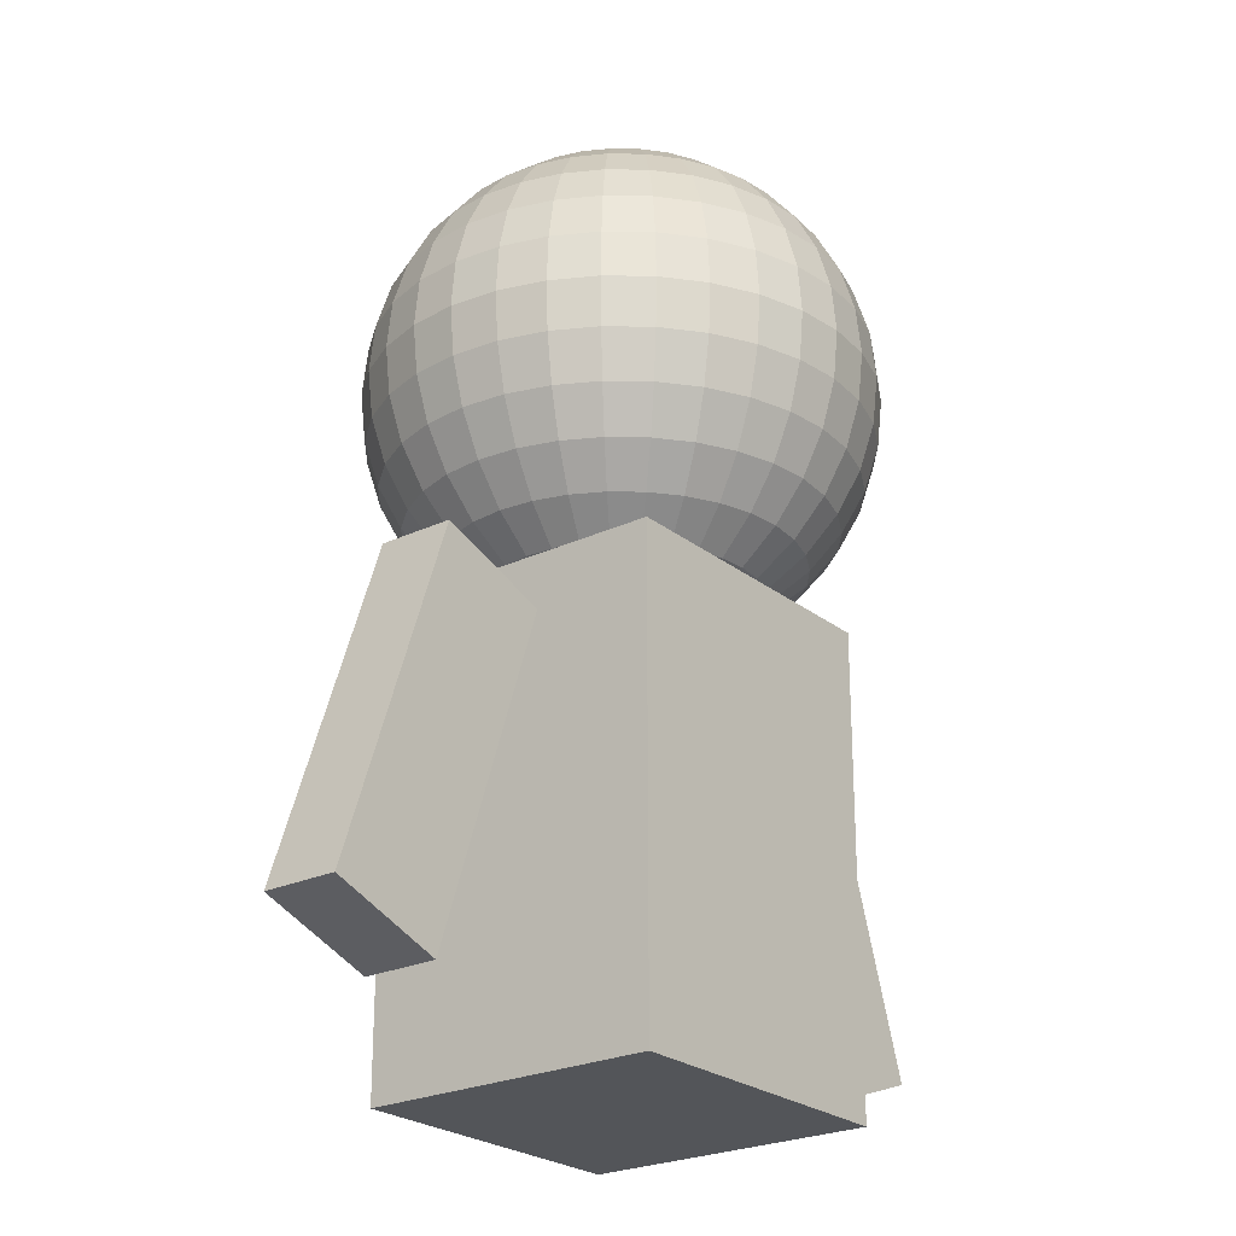
<metadata>
{"format":"obj","ext":"obj","renderer":"f3d","projection":"perspective","resolution":1024,"background":"white","views":[{"elev":-24.3,"azim":127.9,"up":"+Y"}]}
</metadata>
<code>
o 立方体
v 0.5527 0.04146 0.5913
v 0.5527 1.482 0.5913
v -0.4031 0.04146 0.5913
v -0.4031 1.482 0.5913
v 0.5527 0.04146 -0.3203
v 0.5527 1.482 -0.3203
v -0.4031 0.04146 -0.3203
v -0.4031 1.482 -0.3203
f 1 2 4 3
f 3 4 8 7
f 7 8 6 5
f 5 6 2 1
f 3 7 5 1
f 8 4 2 6
o 球
v -0.3494 2.791 0.1355
v -0.56 2.58 0.1355
v -0.674 2.305 0.1355
v -0.6887 2.156 0.1355
v -0.674 2.007 0.1355
v -0.56 1.732 0.1355
v -0.0713 2.905 0.1064
v -0.2118 2.861 0.0785
v -0.3412 2.791 0.05275
v -0.4547 2.696 0.03018
v -0.5478 2.58 0.01165
v -0.617 2.448 -0.002113
v -0.6596 2.305 -0.01059
v -0.674 2.156 -0.01345
v -0.6596 2.007 -0.01059
v -0.617 1.864 -0.002113
v -0.5478 1.732 0.01165
v -0.4547 1.616 0.03018
v -0.3412 1.521 0.05275
v -0.2118 1.451 0.0785
v -0.0713 1.407 0.1064
v -0.06283 2.905 0.0785
v -0.1952 2.861 0.02369
v -0.3171 2.791 -0.02683
v -0.424 2.696 -0.0711
v -0.5117 2.58 -0.1074
v -0.5769 2.448 -0.1344
v -0.617 2.305 -0.1511
v -0.6306 2.156 -0.1567
v -0.617 2.007 -0.1511
v -0.5769 1.864 -0.1344
v -0.5117 1.732 -0.1074
v -0.424 1.616 -0.0711
v -0.3171 1.521 -0.02683
v -0.1952 1.451 0.02369
v -0.06283 1.407 0.0785
v -0.04906 2.905 0.05275
v -0.1682 2.861 -0.02683
v -0.2779 2.791 -0.1002
v -0.3741 2.696 -0.1644
v -0.4531 2.58 -0.2172
v -0.5117 2.448 -0.2564
v -0.5478 2.305 -0.2805
v -0.56 2.156 -0.2887
v -0.5478 2.007 -0.2805
v -0.5117 1.864 -0.2564
v -0.4531 1.732 -0.2172
v -0.3741 1.616 -0.1644
v -0.2779 1.521 -0.1002
v -0.1682 1.451 -0.02683
v -0.04906 1.407 0.05275
v -0.03054 2.905 0.03018
v -0.1318 2.861 -0.0711
v -0.2252 2.791 -0.1644
v -0.307 2.696 -0.2462
v -0.3741 2.58 -0.3134
v -0.424 2.448 -0.3633
v -0.4547 2.305 -0.394
v -0.4651 2.156 -0.4044
v -0.4547 2.007 -0.394
v -0.424 1.864 -0.3633
v -0.3741 1.732 -0.3134
v -0.307 1.616 -0.2462
v -0.2252 1.521 -0.1644
v -0.1318 1.451 -0.0711
v -0.03054 1.407 0.03018
v -0.007969 2.905 0.01165
v -0.08754 2.861 -0.1074
v -0.1609 2.791 -0.2172
v -0.2252 2.696 -0.3134
v -0.2779 2.58 -0.3923
v -0.3171 2.448 -0.451
v -0.3412 2.305 -0.4871
v -0.3494 2.156 -0.4993
v -0.3412 2.007 -0.4871
v -0.3171 1.864 -0.451
v -0.2779 1.732 -0.3923
v -0.2252 1.616 -0.3134
v -0.1609 1.521 -0.2172
v -0.08754 1.451 -0.1074
v -0.007969 1.407 0.01165
v 0.07478 2.92 0.1355
v 0.01778 2.905 -0.002113
v -0.03703 2.861 -0.1344
v -0.08754 2.791 -0.2564
v -0.1318 2.696 -0.3633
v -0.1682 2.58 -0.451
v -0.1952 2.448 -0.5162
v -0.2118 2.305 -0.5563
v -0.2174 2.156 -0.5699
v -0.2118 2.007 -0.5563
v -0.1952 1.864 -0.5162
v -0.1682 1.732 -0.451
v -0.1318 1.616 -0.3633
v -0.08754 1.521 -0.2564
v -0.03703 1.451 -0.1344
v 0.01778 1.407 -0.002113
v 0.04573 2.905 -0.01059
v 0.01778 2.861 -0.1511
v -0.007969 2.791 -0.2805
v -0.03054 2.696 -0.394
v -0.04906 2.58 -0.4871
v -0.06283 2.448 -0.5563
v -0.0713 2.305 -0.5989
v -0.07417 2.156 -0.6133
v -0.0713 2.007 -0.5989
v -0.06283 1.864 -0.5563
v -0.04906 1.732 -0.4871
v -0.03054 1.616 -0.394
v -0.007969 1.521 -0.2805
v 0.01778 1.451 -0.1511
v 0.04573 1.407 -0.01059
v 0.07478 2.905 -0.01345
v 0.07478 2.861 -0.1567
v 0.07478 2.791 -0.2887
v 0.07478 2.696 -0.4044
v 0.07478 2.58 -0.4993
v 0.07478 2.448 -0.5699
v 0.07478 2.305 -0.6133
v 0.07478 2.156 -0.628
v 0.07478 2.007 -0.6133
v 0.07478 1.864 -0.5699
v 0.07478 1.732 -0.4993
v 0.07478 1.616 -0.4044
v 0.07478 1.521 -0.2887
v 0.07478 1.451 -0.1567
v 0.07478 1.407 -0.01345
v 0.1038 2.905 -0.01059
v 0.1318 2.861 -0.1511
v 0.1575 2.791 -0.2805
v 0.1801 2.696 -0.394
v 0.1986 2.58 -0.4871
v 0.2124 2.448 -0.5563
v 0.2209 2.305 -0.5989
v 0.2237 2.156 -0.6133
v 0.2209 2.007 -0.5989
v 0.2124 1.864 -0.5563
v 0.1986 1.732 -0.4871
v 0.1801 1.616 -0.394
v 0.1575 1.521 -0.2805
v 0.1318 1.451 -0.1511
v 0.1038 1.407 -0.01059
v 0.1318 2.905 -0.002113
v 0.1866 2.861 -0.1344
v 0.2371 2.791 -0.2564
v 0.2814 2.696 -0.3633
v 0.3177 2.58 -0.451
v 0.3447 2.448 -0.5162
v 0.3613 2.305 -0.5563
v 0.367 2.156 -0.5699
v 0.3613 2.007 -0.5563
v 0.3447 1.864 -0.5162
v 0.3177 1.732 -0.451
v 0.2814 1.616 -0.3633
v 0.2371 1.521 -0.2564
v 0.1866 1.451 -0.1344
v 0.1318 1.407 -0.002113
v 0.1575 2.905 0.01165
v 0.2371 2.861 -0.1074
v 0.3104 2.791 -0.2172
v 0.3747 2.696 -0.3134
v 0.4275 2.58 -0.3923
v 0.4667 2.448 -0.451
v 0.4908 2.305 -0.4871
v 0.499 2.156 -0.4993
v 0.4908 2.007 -0.4871
v 0.4667 1.864 -0.451
v 0.4275 1.732 -0.3923
v 0.3747 1.616 -0.3134
v 0.3104 1.521 -0.2172
v 0.2371 1.451 -0.1074
v 0.1575 1.407 0.01165
v 0.1801 2.905 0.03018
v 0.2814 2.861 -0.0711
v 0.3747 2.791 -0.1644
v 0.4565 2.696 -0.2462
v 0.5237 2.58 -0.3134
v 0.5736 2.448 -0.3633
v 0.6043 2.305 -0.394
v 0.6147 2.156 -0.4044
v 0.6043 2.007 -0.394
v 0.5736 1.864 -0.3633
v 0.5237 1.732 -0.3134
v 0.4565 1.616 -0.2462
v 0.3747 1.521 -0.1644
v 0.2814 1.451 -0.0711
v 0.1801 1.407 0.03018
v 0.1986 2.905 0.05275
v 0.3177 2.861 -0.02683
v 0.4275 2.791 -0.1002
v 0.5237 2.696 -0.1644
v 0.6026 2.58 -0.2172
v 0.6613 2.448 -0.2564
v 0.6974 2.305 -0.2805
v 0.7096 2.156 -0.2887
v 0.6974 2.007 -0.2805
v 0.6613 1.864 -0.2564
v 0.6026 1.732 -0.2172
v 0.5237 1.616 -0.1644
v 0.4275 1.521 -0.1002
v 0.3177 1.451 -0.02683
v 0.1986 1.407 0.05275
v 0.2124 2.905 0.0785
v 0.3447 2.861 0.02369
v 0.4667 2.791 -0.02683
v 0.5736 2.696 -0.0711
v 0.6613 2.58 -0.1074
v 0.7265 2.448 -0.1344
v 0.7666 2.305 -0.1511
v 0.7802 2.156 -0.1567
v 0.7666 2.007 -0.1511
v 0.7265 1.864 -0.1344
v 0.6613 1.732 -0.1074
v 0.5736 1.616 -0.0711
v 0.4667 1.521 -0.02683
v 0.3447 1.451 0.02369
v 0.2124 1.407 0.0785
v 0.2209 2.905 0.1064
v 0.3613 2.861 0.0785
v 0.4908 2.791 0.05275
v 0.6043 2.696 0.03018
v 0.6974 2.58 0.01165
v 0.7666 2.448 -0.002113
v 0.8092 2.305 -0.01059
v 0.8236 2.156 -0.01345
v 0.8092 2.007 -0.01059
v 0.7666 1.864 -0.002113
v 0.6974 1.732 0.01165
v 0.6043 1.616 0.03018
v 0.4908 1.521 0.05275
v 0.3613 1.451 0.0785
v 0.2209 1.407 0.1064
v 0.2237 2.905 0.1355
v 0.367 2.861 0.1355
v 0.499 2.791 0.1355
v 0.6147 2.696 0.1355
v 0.7096 2.58 0.1355
v 0.7802 2.448 0.1355
v 0.8236 2.305 0.1355
v 0.8383 2.156 0.1355
v 0.8236 2.007 0.1355
v 0.7802 1.864 0.1355
v 0.7096 1.732 0.1355
v 0.6147 1.616 0.1355
v 0.499 1.521 0.1355
v 0.367 1.451 0.1355
v 0.2237 1.407 0.1355
v 0.2209 2.905 0.1646
v 0.3613 2.861 0.1925
v 0.4908 2.791 0.2183
v 0.6043 2.696 0.2408
v 0.6974 2.58 0.2593
v 0.7666 2.448 0.2731
v 0.8092 2.305 0.2816
v 0.8236 2.156 0.2844
v 0.8092 2.007 0.2816
v 0.7666 1.864 0.2731
v 0.6974 1.732 0.2593
v 0.6043 1.616 0.2408
v 0.4908 1.521 0.2183
v 0.3613 1.451 0.1925
v 0.2209 1.407 0.1646
v 0.2124 2.905 0.1925
v 0.3447 2.861 0.2473
v 0.4667 2.791 0.2978
v 0.5736 2.696 0.3421
v 0.6613 2.58 0.3784
v 0.7265 2.448 0.4054
v 0.7666 2.305 0.4221
v 0.7802 2.156 0.4277
v 0.7666 2.007 0.4221
v 0.7265 1.864 0.4054
v 0.6613 1.732 0.3784
v 0.5736 1.616 0.3421
v 0.4667 1.521 0.2978
v 0.3447 1.451 0.2473
v 0.2124 1.407 0.1925
v 0.1986 2.905 0.2183
v 0.3177 2.861 0.2978
v 0.4275 2.791 0.3712
v 0.5237 2.696 0.4354
v 0.6026 2.58 0.4882
v 0.6613 2.448 0.5274
v 0.6974 2.305 0.5515
v 0.7096 2.156 0.5597
v 0.6974 2.007 0.5515
v 0.6613 1.864 0.5274
v 0.6026 1.732 0.4882
v 0.5237 1.616 0.4354
v 0.4275 1.521 0.3712
v 0.3177 1.451 0.2978
v 0.1986 1.407 0.2183
v 0.1801 2.905 0.2408
v 0.2814 2.861 0.3421
v 0.3747 2.791 0.4354
v 0.4565 2.696 0.5172
v 0.5237 2.58 0.5844
v 0.5736 2.448 0.6343
v 0.6043 2.305 0.665
v 0.6147 2.156 0.6754
v 0.6043 2.007 0.665
v 0.5736 1.864 0.6343
v 0.5237 1.732 0.5844
v 0.4565 1.616 0.5172
v 0.3747 1.521 0.4354
v 0.2814 1.451 0.3421
v 0.1801 1.407 0.2408
v 0.07478 1.393 0.1355
v 0.1575 2.905 0.2593
v 0.2371 2.861 0.3784
v 0.3104 2.791 0.4882
v 0.3747 2.696 0.5844
v 0.4275 2.58 0.6633
v 0.4667 2.448 0.722
v 0.4908 2.305 0.7581
v 0.499 2.156 0.7703
v 0.4908 2.007 0.7581
v 0.4667 1.864 0.722
v 0.4275 1.732 0.6633
v 0.3747 1.616 0.5844
v 0.3104 1.521 0.4882
v 0.2371 1.451 0.3784
v 0.1575 1.407 0.2593
v 0.1318 2.905 0.2731
v 0.1866 2.861 0.4054
v 0.2371 2.791 0.5274
v 0.2814 2.696 0.6343
v 0.3177 2.58 0.722
v 0.3447 2.448 0.7872
v 0.3613 2.305 0.8273
v 0.367 2.156 0.8409
v 0.3613 2.007 0.8273
v 0.3447 1.864 0.7872
v 0.3177 1.732 0.722
v 0.2814 1.616 0.6343
v 0.2371 1.521 0.5274
v 0.1866 1.451 0.4054
v 0.1318 1.407 0.2731
v 0.1038 2.905 0.2816
v 0.1318 2.861 0.4221
v 0.1575 2.791 0.5515
v 0.1801 2.696 0.665
v 0.1986 2.58 0.7581
v 0.2124 2.448 0.8273
v 0.2209 2.305 0.8699
v 0.2237 2.156 0.8843
v 0.2209 2.007 0.8699
v 0.2124 1.864 0.8273
v 0.1986 1.732 0.7581
v 0.1801 1.616 0.665
v 0.1575 1.521 0.5515
v 0.1318 1.451 0.4221
v 0.1038 1.407 0.2816
v 0.07478 2.905 0.2844
v 0.07478 2.861 0.4277
v 0.07478 2.791 0.5597
v 0.07478 2.696 0.6754
v 0.07478 2.58 0.7703
v 0.07478 2.448 0.8409
v 0.07478 2.305 0.8843
v 0.07478 2.156 0.899
v 0.07478 2.007 0.8843
v 0.07478 1.864 0.8409
v 0.07478 1.732 0.7703
v 0.07478 1.616 0.6754
v 0.07478 1.521 0.5597
v 0.07478 1.451 0.4277
v 0.07478 1.407 0.2844
v 0.04573 2.905 0.2816
v 0.01778 2.861 0.4221
v -0.007969 2.791 0.5515
v -0.03054 2.696 0.665
v -0.04906 2.58 0.7581
v -0.06283 2.448 0.8273
v -0.0713 2.305 0.8699
v -0.07417 2.156 0.8843
v -0.0713 2.007 0.8699
v -0.06283 1.864 0.8273
v -0.04906 1.732 0.7581
v -0.03054 1.616 0.665
v -0.007969 1.521 0.5515
v 0.01778 1.451 0.4221
v 0.04573 1.407 0.2816
v 0.01778 2.905 0.2731
v -0.03703 2.861 0.4054
v -0.08754 2.791 0.5274
v -0.1318 2.696 0.6343
v -0.1682 2.58 0.722
v -0.1952 2.448 0.7872
v -0.2118 2.305 0.8273
v -0.2174 2.156 0.8409
v -0.2118 2.007 0.8273
v -0.1952 1.864 0.7872
v -0.1682 1.732 0.722
v -0.1318 1.616 0.6343
v -0.08754 1.521 0.5274
v -0.03703 1.451 0.4054
v 0.01778 1.407 0.2731
v -0.007969 2.905 0.2593
v -0.08754 2.861 0.3784
v -0.1609 2.791 0.4882
v -0.2252 2.696 0.5844
v -0.2779 2.58 0.6633
v -0.3171 2.448 0.722
v -0.3412 2.305 0.7581
v -0.3494 2.156 0.7703
v -0.3412 2.007 0.7581
v -0.3171 1.864 0.722
v -0.2779 1.732 0.6633
v -0.2252 1.616 0.5844
v -0.1609 1.521 0.4882
v -0.08754 1.451 0.3784
v -0.007969 1.407 0.2593
v -0.03054 2.905 0.2408
v -0.1318 2.861 0.3421
v -0.2252 2.791 0.4354
v -0.307 2.696 0.5172
v -0.3741 2.58 0.5844
v -0.424 2.448 0.6343
v -0.4547 2.305 0.665
v -0.4651 2.156 0.6754
v -0.4547 2.007 0.665
v -0.424 1.864 0.6343
v -0.3741 1.732 0.5844
v -0.307 1.616 0.5172
v -0.2252 1.521 0.4354
v -0.1318 1.451 0.3421
v -0.03054 1.407 0.2408
v -0.04906 2.905 0.2183
v -0.1682 2.861 0.2978
v -0.2779 2.791 0.3712
v -0.3741 2.696 0.4354
v -0.4531 2.58 0.4882
v -0.5117 2.448 0.5274
v -0.5478 2.305 0.5515
v -0.56 2.156 0.5597
v -0.5478 2.007 0.5515
v -0.5117 1.864 0.5274
v -0.4531 1.732 0.4882
v -0.3741 1.616 0.4354
v -0.2779 1.521 0.3712
v -0.1682 1.451 0.2978
v -0.04906 1.407 0.2183
v -0.06283 2.905 0.1925
v -0.1952 2.861 0.2473
v -0.3171 2.791 0.2978
v -0.424 2.696 0.3421
v -0.5117 2.58 0.3784
v -0.5769 2.448 0.4054
v -0.617 2.305 0.4221
v -0.6306 2.156 0.4277
v -0.617 2.007 0.4221
v -0.5769 1.864 0.4054
v -0.5117 1.732 0.3784
v -0.424 1.616 0.3421
v -0.3171 1.521 0.2978
v -0.1952 1.451 0.2473
v -0.06283 1.407 0.1925
v -0.0713 2.905 0.1646
v -0.2118 2.861 0.1925
v -0.3412 2.791 0.2183
v -0.4547 2.696 0.2408
v -0.5478 2.58 0.2593
v -0.617 2.448 0.2731
v -0.6596 2.305 0.2816
v -0.674 2.156 0.2844
v -0.6596 2.007 0.2816
v -0.617 1.864 0.2731
v -0.5478 1.732 0.2593
v -0.4547 1.616 0.2408
v -0.3412 1.521 0.2183
v -0.2118 1.451 0.1925
v -0.0713 1.407 0.1646
v -0.07417 2.905 0.1355
v -0.2174 2.861 0.1355
v -0.4651 2.696 0.1355
v -0.6306 2.448 0.1355
v -0.6306 1.864 0.1355
v -0.4651 1.616 0.1355
v -0.3494 1.521 0.1355
v -0.2174 1.451 0.1355
v -0.07417 1.407 0.1355
f 11 485 20 21
f 490 489 28 29
f 12 11 21 22
f 482 90 15
f 316 490 29
f 13 12 22 23
f 483 482 15 16
f 486 13 23 24
f 9 483 16 17
f 14 486 24 25
f 484 9 17 18
f 487 14 25 26
f 10 484 18 19
f 488 487 26 27
f 485 10 19 20
f 489 488 27 28
f 20 19 34 35
f 28 27 42 43
f 21 20 35 36
f 29 28 43 44
f 22 21 36 37
f 15 90 30
f 316 29 44
f 23 22 37 38
f 16 15 30 31
f 24 23 38 39
f 17 16 31 32
f 25 24 39 40
f 18 17 32 33
f 26 25 40 41
f 19 18 33 34
f 27 26 41 42
f 39 38 53 54
f 32 31 46 47
f 40 39 54 55
f 33 32 47 48
f 41 40 55 56
f 34 33 48 49
f 42 41 56 57
f 35 34 49 50
f 43 42 57 58
f 36 35 50 51
f 44 43 58 59
f 37 36 51 52
f 30 90 45
f 316 44 59
f 38 37 52 53
f 31 30 45 46
f 58 57 72 73
f 51 50 65 66
f 59 58 73 74
f 52 51 66 67
f 45 90 60
f 316 59 74
f 53 52 67 68
f 46 45 60 61
f 54 53 68 69
f 47 46 61 62
f 55 54 69 70
f 48 47 62 63
f 56 55 70 71
f 49 48 63 64
f 57 56 71 72
f 50 49 64 65
f 62 61 76 77
f 70 69 84 85
f 63 62 77 78
f 71 70 85 86
f 64 63 78 79
f 72 71 86 87
f 65 64 79 80
f 73 72 87 88
f 66 65 80 81
f 74 73 88 89
f 67 66 81 82
f 60 90 75
f 316 74 89
f 68 67 82 83
f 61 60 75 76
f 69 68 83 84
f 81 80 96 97
f 89 88 104 105
f 82 81 97 98
f 75 90 91
f 316 89 105
f 83 82 98 99
f 76 75 91 92
f 84 83 99 100
f 77 76 92 93
f 85 84 100 101
f 78 77 93 94
f 86 85 101 102
f 79 78 94 95
f 87 86 102 103
f 80 79 95 96
f 88 87 103 104
f 101 100 115 116
f 94 93 108 109
f 102 101 116 117
f 95 94 109 110
f 103 102 117 118
f 96 95 110 111
f 104 103 118 119
f 97 96 111 112
f 105 104 119 120
f 98 97 112 113
f 91 90 106
f 316 105 120
f 99 98 113 114
f 92 91 106 107
f 100 99 114 115
f 93 92 107 108
f 120 119 134 135
f 113 112 127 128
f 106 90 121
f 316 120 135
f 114 113 128 129
f 107 106 121 122
f 115 114 129 130
f 108 107 122 123
f 116 115 130 131
f 109 108 123 124
f 117 116 131 132
f 110 109 124 125
f 118 117 132 133
f 111 110 125 126
f 119 118 133 134
f 112 111 126 127
f 132 131 146 147
f 125 124 139 140
f 133 132 147 148
f 126 125 140 141
f 134 133 148 149
f 127 126 141 142
f 135 134 149 150
f 128 127 142 143
f 121 90 136
f 316 135 150
f 129 128 143 144
f 122 121 136 137
f 130 129 144 145
f 123 122 137 138
f 131 130 145 146
f 124 123 138 139
f 136 90 151
f 316 150 165
f 144 143 158 159
f 137 136 151 152
f 145 144 159 160
f 138 137 152 153
f 146 145 160 161
f 139 138 153 154
f 147 146 161 162
f 140 139 154 155
f 148 147 162 163
f 141 140 155 156
f 149 148 163 164
f 142 141 156 157
f 150 149 164 165
f 143 142 157 158
f 155 154 169 170
f 163 162 177 178
f 156 155 170 171
f 164 163 178 179
f 157 156 171 172
f 165 164 179 180
f 158 157 172 173
f 151 90 166
f 316 165 180
f 159 158 173 174
f 152 151 166 167
f 160 159 174 175
f 153 152 167 168
f 161 160 175 176
f 154 153 168 169
f 162 161 176 177
f 174 173 188 189
f 167 166 181 182
f 175 174 189 190
f 168 167 182 183
f 176 175 190 191
f 169 168 183 184
f 177 176 191 192
f 170 169 184 185
f 178 177 192 193
f 171 170 185 186
f 179 178 193 194
f 172 171 186 187
f 180 179 194 195
f 173 172 187 188
f 166 90 181
f 316 180 195
f 193 192 207 208
f 186 185 200 201
f 194 193 208 209
f 187 186 201 202
f 195 194 209 210
f 188 187 202 203
f 181 90 196
f 316 195 210
f 189 188 203 204
f 182 181 196 197
f 190 189 204 205
f 183 182 197 198
f 191 190 205 206
f 184 183 198 199
f 192 191 206 207
f 185 184 199 200
f 197 196 211 212
f 205 204 219 220
f 198 197 212 213
f 206 205 220 221
f 199 198 213 214
f 207 206 221 222
f 200 199 214 215
f 208 207 222 223
f 201 200 215 216
f 209 208 223 224
f 202 201 216 217
f 210 209 224 225
f 203 202 217 218
f 196 90 211
f 316 210 225
f 204 203 218 219
f 216 215 230 231
f 224 223 238 239
f 217 216 231 232
f 225 224 239 240
f 218 217 232 233
f 211 90 226
f 316 225 240
f 219 218 233 234
f 212 211 226 227
f 220 219 234 235
f 213 212 227 228
f 221 220 235 236
f 214 213 228 229
f 222 221 236 237
f 215 214 229 230
f 223 222 237 238
f 235 234 249 250
f 228 227 242 243
f 236 235 250 251
f 229 228 243 244
f 237 236 251 252
f 230 229 244 245
f 238 237 252 253
f 231 230 245 246
f 239 238 253 254
f 232 231 246 247
f 240 239 254 255
f 233 232 247 248
f 226 90 241
f 316 240 255
f 234 233 248 249
f 227 226 241 242
f 254 253 268 269
f 247 246 261 262
f 255 254 269 270
f 248 247 262 263
f 241 90 256
f 316 255 270
f 249 248 263 264
f 242 241 256 257
f 250 249 264 265
f 243 242 257 258
f 251 250 265 266
f 244 243 258 259
f 252 251 266 267
f 245 244 259 260
f 253 252 267 268
f 246 245 260 261
f 266 265 280 281
f 259 258 273 274
f 267 266 281 282
f 260 259 274 275
f 268 267 282 283
f 261 260 275 276
f 269 268 283 284
f 262 261 276 277
f 270 269 284 285
f 263 262 277 278
f 256 90 271
f 316 270 285
f 264 263 278 279
f 257 256 271 272
f 265 264 279 280
f 258 257 272 273
f 285 284 299 300
f 278 277 292 293
f 271 90 286
f 316 285 300
f 279 278 293 294
f 272 271 286 287
f 280 279 294 295
f 273 272 287 288
f 281 280 295 296
f 274 273 288 289
f 282 281 296 297
f 275 274 289 290
f 283 282 297 298
f 276 275 290 291
f 284 283 298 299
f 277 276 291 292
f 289 288 303 304
f 297 296 311 312
f 290 289 304 305
f 298 297 312 313
f 291 290 305 306
f 299 298 313 314
f 292 291 306 307
f 300 299 314 315
f 293 292 307 308
f 286 90 301
f 316 300 315
f 294 293 308 309
f 287 286 301 302
f 295 294 309 310
f 288 287 302 303
f 296 295 310 311
f 308 307 323 324
f 301 90 317
f 316 315 331
f 309 308 324 325
f 302 301 317 318
f 310 309 325 326
f 303 302 318 319
f 311 310 326 327
f 304 303 319 320
f 312 311 327 328
f 305 304 320 321
f 313 312 328 329
f 306 305 321 322
f 314 313 329 330
f 307 306 322 323
f 315 314 330 331
f 328 327 342 343
f 321 320 335 336
f 329 328 343 344
f 322 321 336 337
f 330 329 344 345
f 323 322 337 338
f 331 330 345 346
f 324 323 338 339
f 317 90 332
f 316 331 346
f 325 324 339 340
f 318 317 332 333
f 326 325 340 341
f 319 318 333 334
f 327 326 341 342
f 320 319 334 335
f 332 90 347
f 316 346 361
f 340 339 354 355
f 333 332 347 348
f 341 340 355 356
f 334 333 348 349
f 342 341 356 357
f 335 334 349 350
f 343 342 357 358
f 336 335 350 351
f 344 343 358 359
f 337 336 351 352
f 345 344 359 360
f 338 337 352 353
f 346 345 360 361
f 339 338 353 354
f 351 350 365 366
f 359 358 373 374
f 352 351 366 367
f 360 359 374 375
f 353 352 367 368
f 361 360 375 376
f 354 353 368 369
f 347 90 362
f 316 361 376
f 355 354 369 370
f 348 347 362 363
f 356 355 370 371
f 349 348 363 364
f 357 356 371 372
f 350 349 364 365
f 358 357 372 373
f 370 369 384 385
f 363 362 377 378
f 371 370 385 386
f 364 363 378 379
f 372 371 386 387
f 365 364 379 380
f 373 372 387 388
f 366 365 380 381
f 374 373 388 389
f 367 366 381 382
f 375 374 389 390
f 368 367 382 383
f 376 375 390 391
f 369 368 383 384
f 362 90 377
f 316 376 391
f 389 388 403 404
f 382 381 396 397
f 390 389 404 405
f 383 382 397 398
f 391 390 405 406
f 384 383 398 399
f 377 90 392
f 316 391 406
f 385 384 399 400
f 378 377 392 393
f 386 385 400 401
f 379 378 393 394
f 387 386 401 402
f 380 379 394 395
f 388 387 402 403
f 381 380 395 396
f 401 400 415 416
f 394 393 408 409
f 402 401 416 417
f 395 394 409 410
f 403 402 417 418
f 396 395 410 411
f 404 403 418 419
f 397 396 411 412
f 405 404 419 420
f 398 397 412 413
f 406 405 420 421
f 399 398 413 414
f 392 90 407
f 316 406 421
f 400 399 414 415
f 393 392 407 408
f 420 419 434 435
f 413 412 427 428
f 421 420 435 436
f 414 413 428 429
f 407 90 422
f 316 421 436
f 415 414 429 430
f 408 407 422 423
f 416 415 430 431
f 409 408 423 424
f 417 416 431 432
f 410 409 424 425
f 418 417 432 433
f 411 410 425 426
f 419 418 433 434
f 412 411 426 427
f 424 423 438 439
f 432 431 446 447
f 425 424 439 440
f 433 432 447 448
f 426 425 440 441
f 434 433 448 449
f 427 426 441 442
f 435 434 449 450
f 428 427 442 443
f 436 435 450 451
f 429 428 443 444
f 422 90 437
f 316 436 451
f 430 429 444 445
f 423 422 437 438
f 431 430 445 446
f 443 442 457 458
f 451 450 465 466
f 444 443 458 459
f 437 90 452
f 316 451 466
f 445 444 459 460
f 438 437 452 453
f 446 445 460 461
f 439 438 453 454
f 447 446 461 462
f 440 439 454 455
f 448 447 462 463
f 441 440 455 456
f 449 448 463 464
f 442 441 456 457
f 450 449 464 465
f 462 461 476 477
f 455 454 469 470
f 463 462 477 478
f 456 455 470 471
f 464 463 478 479
f 457 456 471 472
f 465 464 479 480
f 458 457 472 473
f 466 465 480 481
f 459 458 473 474
f 452 90 467
f 316 466 481
f 460 459 474 475
f 453 452 467 468
f 461 460 475 476
f 454 453 468 469
f 481 480 489 490
f 474 473 11 12
f 467 90 482
f 316 481 490
f 475 474 12 13
f 468 467 482 483
f 476 475 13 486
f 469 468 483 9
f 477 476 486 14
f 470 469 9 484
f 478 477 14 487
f 471 470 484 10
f 479 478 487 488
f 472 471 10 485
f 480 479 488 489
f 473 472 485 11
o 立方体.001
v 1.315 0.3613 0.2514
v 0.9497 1.422 0.2514
v 0.9535 0.2367 0.2514
v 0.5881 1.297 0.2514
v 1.315 0.3613 0.01955
v 0.9497 1.422 0.01955
v 0.9535 0.2367 0.01955
v 0.5881 1.297 0.01955
f 491 492 494 493
f 493 494 498 497
f 497 498 496 495
f 495 496 492 491
f 493 497 495 491
f 498 494 492 496
o 立方体.002
v -1.135 0.3613 0.01955
v -0.7697 1.422 0.01955
v -0.7735 0.2367 0.01955
v -0.4081 1.297 0.01955
v -1.135 0.3613 0.2514
v -0.7697 1.422 0.2514
v -0.7735 0.2367 0.2514
v -0.4081 1.297 0.2514
f 499 500 502 501
f 501 502 506 505
f 505 506 504 503
f 503 504 500 499
f 501 505 503 499
f 506 502 500 504

</code>
